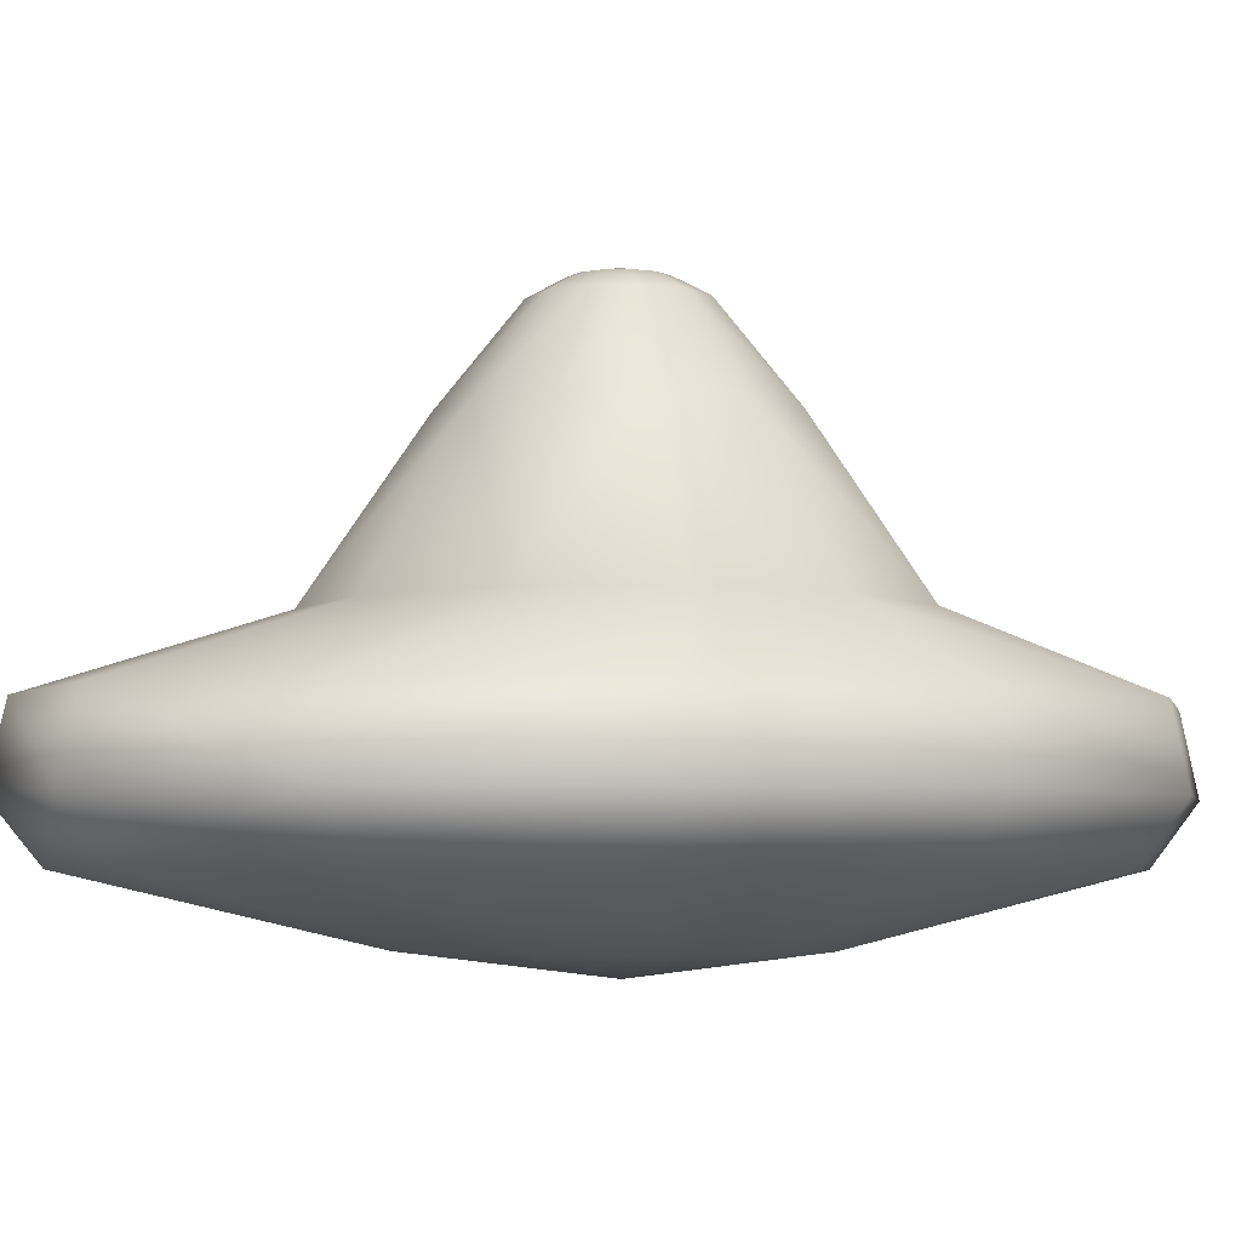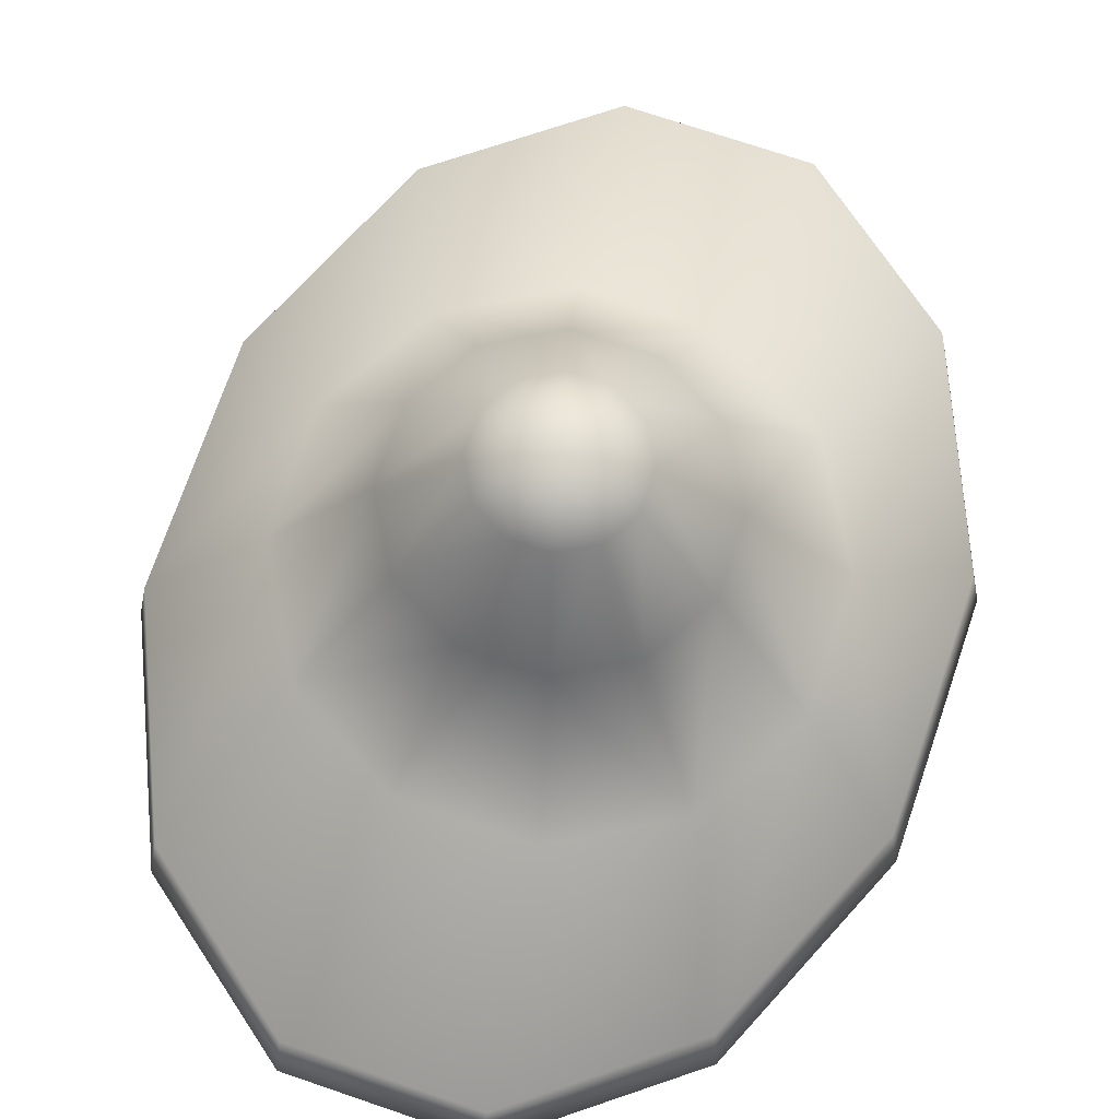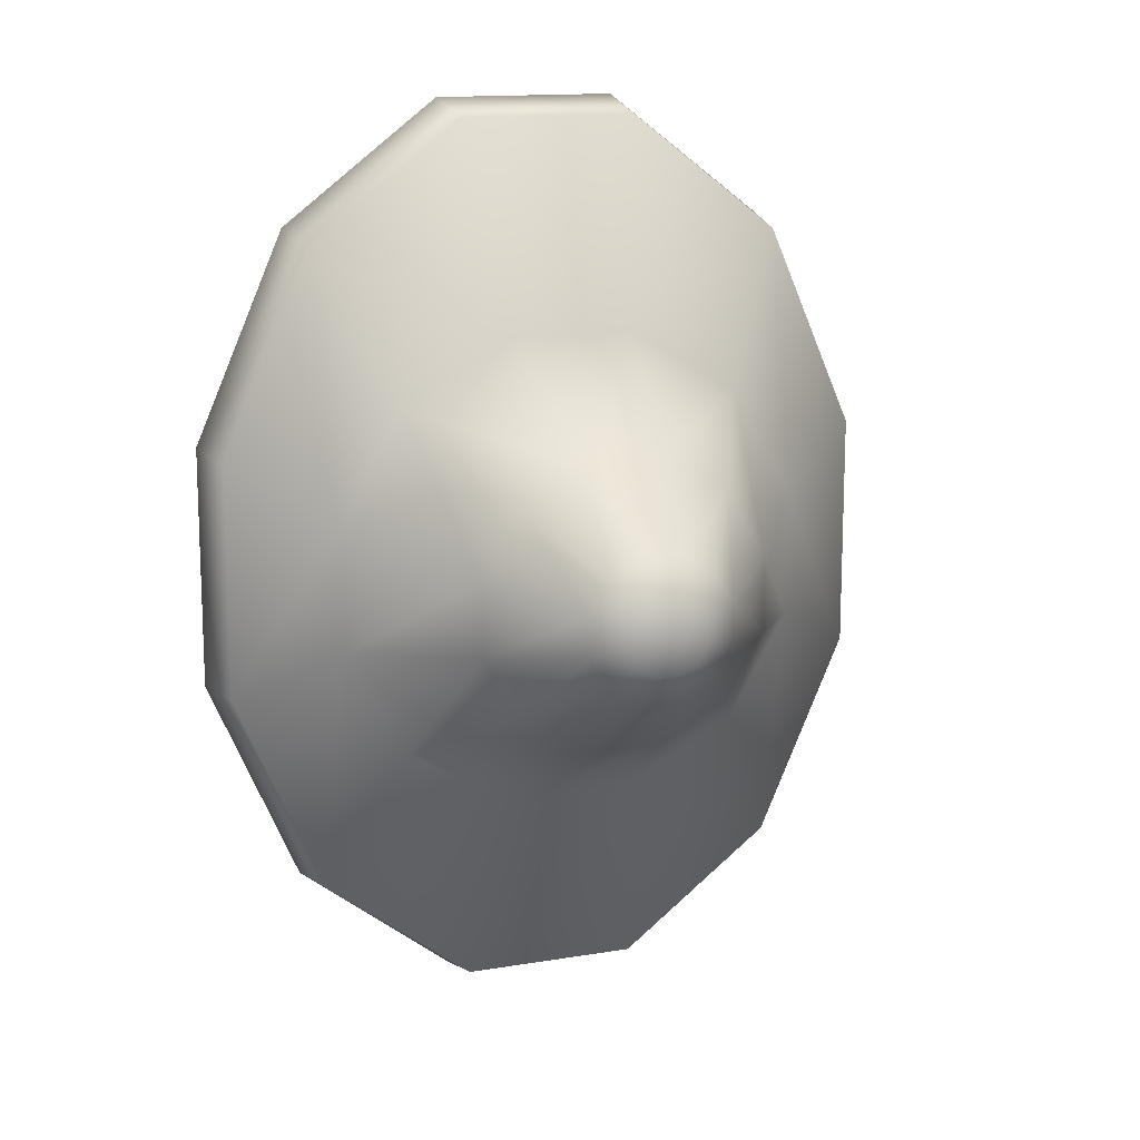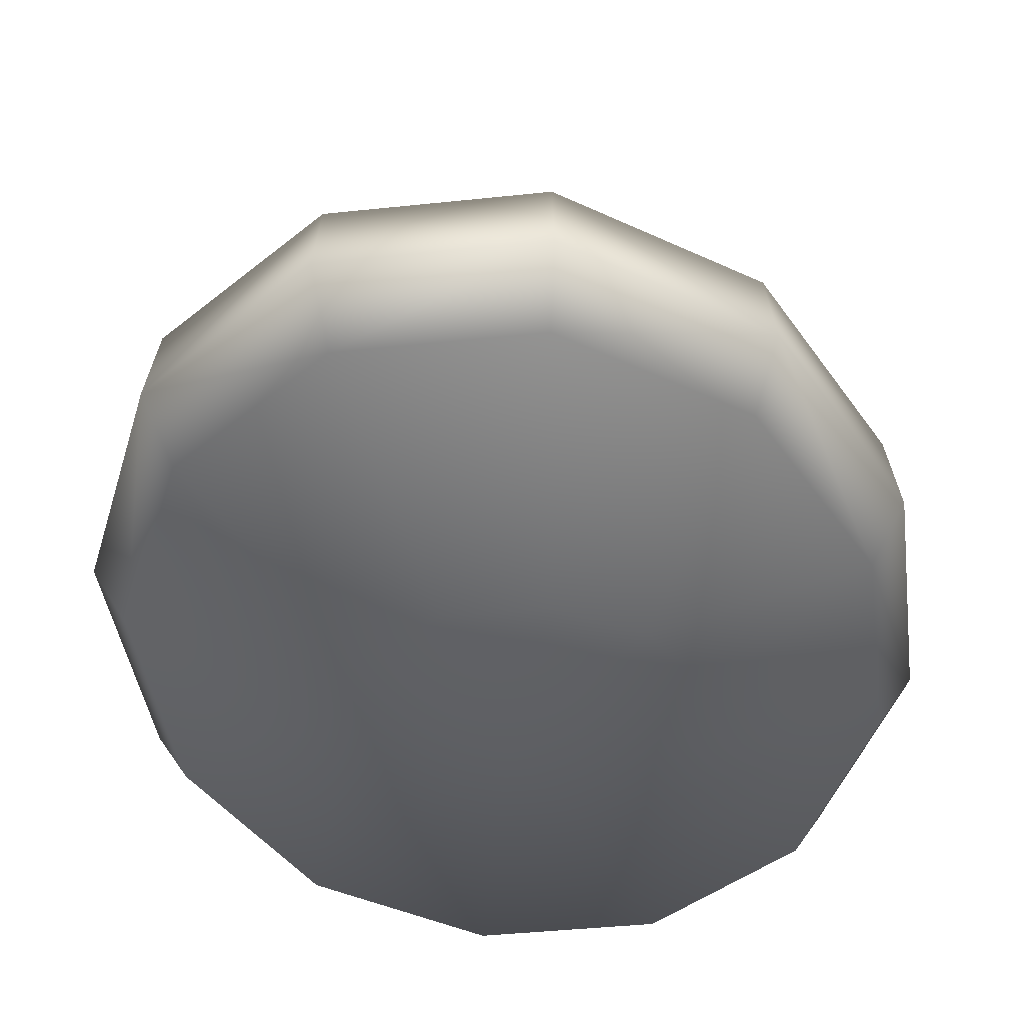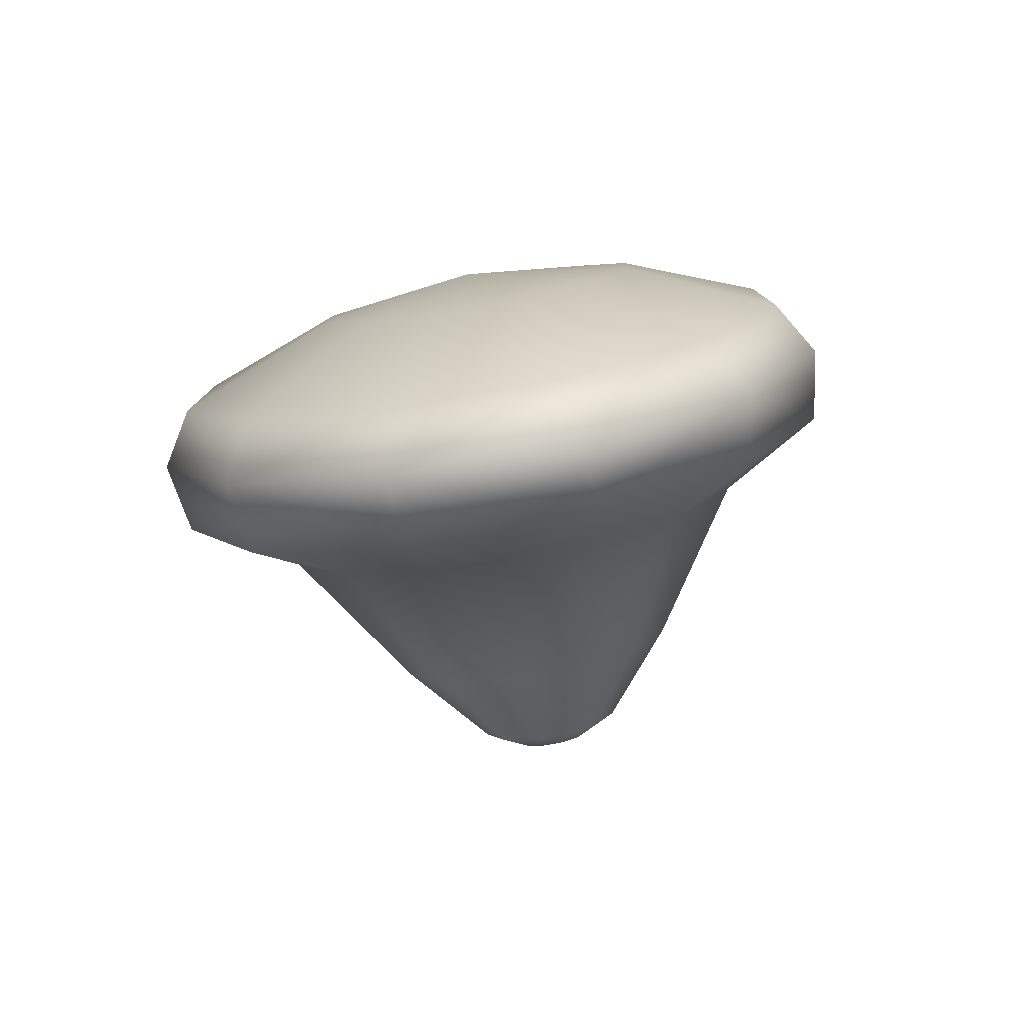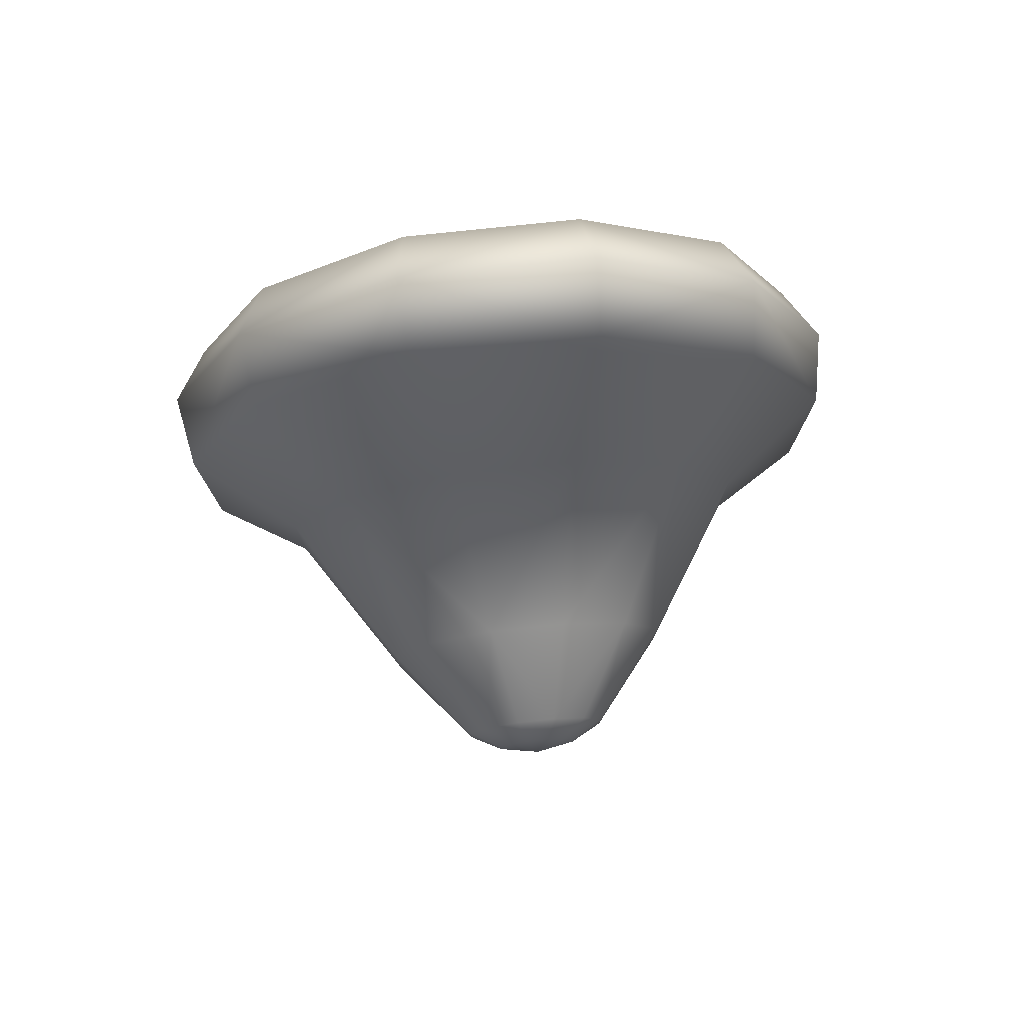
<metadata>
{"format":"obj","ext":"obj","renderer":"f3d","projection":"perspective","resolution":1024,"background":"white","views":[{"elev":-4.5,"azim":-115.8,"up":"+Y"},{"elev":72.2,"azim":-161.2,"up":"+Y"},{"elev":14.1,"azim":159.8,"up":"+Z"},{"elev":-40.5,"azim":7.5,"up":"+Y"},{"elev":-79.9,"azim":10.2,"up":"+Z"},{"elev":78.0,"azim":174.0,"up":"+Z"}]}
</metadata>
<code>
g DropPear
v 1.771 0.5124 -2.358
v 2.419 0.5124 -0.8631
v 1.715 1 -0.4595
v 1.255 1 -1.255
v 0.4595 1 -1.715
v 0.6483 0.5124 -3.221
v -0.4595 1 -1.715
v -0.6483 0.5124 -3.221
v -1.771 0.5124 -2.358
v -1.255 1 -1.255
v -1.715 1 -0.4595
v -2.419 0.5124 -0.8631
v -1.715 1 0.4595
v -2.419 0.5124 0.8631
v -1.771 0.5124 2.358
v -1.255 1 1.255
v -0.4595 1 1.715
v -0.6483 0.5124 3.221
v 0.6483 0.5124 3.221
v 0.4595 1 1.715
v 1.771 0.5124 2.358
v 1.255 1 1.255
v 1.715 1 0.4595
v 2.419 0.5124 0.8631
v 1.255 1 -1.255
v 1.715 1 -0.4595
v 1.03 2.076 -0.2706
v 0.7538 2.076 -0.7393
v 1.03 2.076 0.2706
v 1.715 1 0.4595
v 1.255 1 1.255
v 0.7538 2.076 0.7393
v 0.5125 2.723 -0.1373
v 0.3752 2.723 -0.3752
v 0.5125 2.723 0.1373
v 0.3752 2.723 0.3752
v 0.2759 2.076 -1.01
v 0.4595 1 -1.715
v 1.255 1 -1.255
v 0.7538 2.076 -0.7393
v -0.2759 2.076 -1.01
v -0.4595 1 -1.715
v -1.255 1 -1.255
v -0.7538 2.076 -0.7393
v 0.1373 2.723 -0.5125
v 0.3752 2.723 -0.3752
v -0.1373 2.723 -0.5125
v -0.3752 2.723 -0.3752
v -1.03 2.076 -0.2706
v -1.715 1 -0.4595
v -1.255 1 -1.255
v -0.7538 2.076 -0.7393
v -1.03 2.076 0.2706
v -1.715 1 0.4595
v -1.255 1 1.255
v -0.7538 2.076 0.7393
v -0.5125 2.723 -0.1373
v -0.3752 2.723 -0.3752
v -0.5125 2.723 0.1373
v -0.3752 2.723 0.3752
v -0.2759 2.076 1.01
v -0.4595 1 1.715
v -1.255 1 1.255
v -0.7538 2.076 0.7393
v 0.2759 2.076 1.01
v 0.4595 1 1.715
v 1.255 1 1.255
v 0.7538 2.076 0.7393
v -0.1373 2.723 0.5125
v -0.3752 2.723 0.3752
v 0.1373 2.723 0.5125
v 0.3752 2.723 0.3752
v 2.274 -0.3894 -0.8113
v 1.665 -0.3894 -2.217
v 0.9213 -0.8248 -0.8712
v 1.24 -0.8248 -0.3189
v 0.3689 -0.8248 -1.19
v 0.6094 -0.3894 -3.028
v -0.2689 -0.8248 -1.19
v -0.6094 -0.3894 -3.028
v -0.8213 -0.8248 -0.8712
v -1.665 -0.3894 -2.217
v -1.14 -0.8248 -0.3189
v -2.274 -0.3894 -0.8113
v -1.14 -0.8248 0.3189
v -2.274 -0.3894 0.8113
v -1.665 -0.3894 2.217
v -0.8213 -0.8248 0.8712
v -0.6094 -0.3894 3.028
v -0.2689 -0.8248 1.19
v 0.6094 -0.3894 3.028
v 0.3689 -0.8248 1.19
v 1.665 -0.3894 2.217
v 0.9213 -0.8248 0.8712
v 2.274 -0.3894 0.8113
v 1.24 -0.8248 0.3189
v -0.01 -0.98 0
v 2.274 -0.3894 -0.8113
v 2.505 -3.465e-08 -0.8936
v 1.834 -3.465e-08 -2.441
v 1.665 -0.3894 -2.217
v 2.274 -0.3894 0.8113
v 2.505 -3.465e-08 0.8936
v 1.834 -3.465e-08 2.441
v 1.665 -0.3894 2.217
v 2.419 0.5124 0.8631
v 1.771 0.5124 2.358
v 2.419 0.5124 -0.8631
v 1.771 0.5124 -2.358
v 1.834 -3.465e-08 -2.441
v 0.6711 -3.465e-08 -3.335
v 0.6094 -0.3894 -3.028
v 1.665 -0.3894 -2.217
v -0.6711 -3.465e-08 -3.335
v -0.6094 -0.3894 -3.028
v -1.834 -3.465e-08 -2.441
v -1.665 -0.3894 -2.217
v -0.6483 0.5124 -3.221
v -1.771 0.5124 -2.358
v 0.6483 0.5124 -3.221
v 1.771 0.5124 -2.358
v -1.834 -3.465e-08 -2.441
v -2.505 -3.465e-08 -0.8936
v -2.274 -0.3894 -0.8113
v -1.665 -0.3894 -2.217
v -2.505 -3.465e-08 0.8936
v -2.274 -0.3894 0.8113
v -1.834 -3.465e-08 2.441
v -1.665 -0.3894 2.217
v -2.419 0.5124 0.8631
v -1.771 0.5124 2.358
v -2.419 0.5124 -0.8631
v -1.771 0.5124 -2.358
v -1.834 -3.465e-08 2.441
v -0.6711 -3.465e-08 3.335
v -0.6094 -0.3894 3.028
v -1.665 -0.3894 2.217
v 0.6711 -3.465e-08 3.335
v 0.6094 -0.3894 3.028
v 1.834 -3.465e-08 2.441
v 1.665 -0.3894 2.217
v 0.6483 0.5124 3.221
v 1.771 0.5124 2.358
v -0.6483 0.5124 3.221
v -1.771 0.5124 2.358
v 0.5125 2.723 -0.1373
v 0.5125 2.723 0.1373
v 0.2849 2.85 0.07635
v 0.2849 2.85 -0.07635
v 0.2086 2.85 -0.2086
v 0.3752 2.723 -0.3752
v 0.2086 2.85 0.2086
v 0.3752 2.723 0.3752
v 0.1373 2.723 -0.5125
v 0.07635 2.85 -0.2849
v 0.1373 2.723 0.5125
v 0.07635 2.85 0.2849
v -0.07635 2.85 -0.2849
v -0.1373 2.723 -0.5125
v -0.07635 2.85 0.2849
v -0.1373 2.723 0.5125
v -0.2086 2.85 -0.2086
v -0.3752 2.723 -0.3752
v -0.2086 2.85 0.2086
v -0.3752 2.723 0.3752
v -0.5125 2.723 0.1373
v -0.2849 2.85 0.07635
v -0.5125 2.723 -0.1373
v -0.2849 2.85 -0.07635
v -2.511e-16 2.909 0
f 3 2 1
f 4 3 1
f 4 1 5
f 1 6 5
f 5 6 7
f 6 8 7
f 7 8 9
f 10 7 9
f 10 9 11
f 9 12 11
f 11 12 13
f 12 14 13
f 13 14 15
f 16 13 15
f 16 15 17
f 15 18 17
f 17 18 19
f 20 17 19
f 20 19 21
f 22 20 21
f 22 21 23
f 21 24 23
f 23 24 2
f 3 23 2
f 27 26 25
f 28 27 25
f 27 29 26
f 29 30 26
f 31 30 29
f 32 31 29
f 33 27 28
f 34 33 28
f 32 29 35
f 35 29 27
f 33 35 27
f 36 32 35
f 39 38 37
f 40 39 37
f 37 38 41
f 38 42 41
f 41 42 43
f 44 41 43
f 40 37 45
f 46 40 45
f 37 41 47
f 45 37 47
f 41 44 48
f 47 41 48
f 51 50 49
f 52 51 49
f 49 50 53
f 50 54 53
f 53 54 55
f 56 53 55
f 52 49 57
f 58 52 57
f 49 53 59
f 57 49 59
f 59 53 56
f 60 59 56
f 63 62 61
f 64 63 61
f 61 62 65
f 62 66 65
f 65 66 67
f 68 65 67
f 64 61 69
f 69 61 65
f 70 64 69
f 71 69 65
f 65 68 72
f 71 65 72
f 75 74 73
f 76 75 73
f 75 77 74
f 77 78 74
f 77 79 78
f 79 80 78
f 79 81 80
f 81 82 80
f 81 83 82
f 83 84 82
f 83 85 84
f 85 86 84
f 87 86 85
f 88 87 85
f 89 87 88
f 90 89 88
f 91 89 90
f 92 91 90
f 93 91 92
f 94 93 92
f 95 93 94
f 96 95 94
f 73 95 96
f 76 73 96
f 83 97 85
f 85 97 88
f 88 97 90
f 90 97 92
f 92 97 94
f 94 97 96
f 96 97 76
f 76 97 75
f 75 97 77
f 77 97 79
f 79 97 81
f 81 97 83
f 100 99 98
f 101 100 98
f 98 99 102
f 99 103 102
f 102 103 104
f 105 102 104
f 104 103 106
f 106 103 99
f 107 104 106
f 108 99 100
f 108 106 99
f 109 108 100
f 112 111 110
f 113 112 110
f 114 111 112
f 115 114 112
f 116 114 115
f 117 116 115
f 118 114 116
f 119 118 116
f 120 111 114
f 118 120 114
f 110 111 120
f 121 110 120
f 124 123 122
f 125 124 122
f 126 123 124
f 127 126 124
f 128 126 127
f 129 128 127
f 130 126 128
f 131 130 128
f 132 123 126
f 130 132 126
f 122 123 132
f 133 122 132
f 136 135 134
f 137 136 134
f 138 135 136
f 139 138 136
f 140 138 139
f 141 140 139
f 142 138 140
f 143 142 140
f 144 135 138
f 142 144 138
f 134 135 144
f 145 134 144
f 148 147 146
f 149 148 146
f 149 146 150
f 146 151 150
f 148 152 147
f 152 153 147
f 150 151 154
f 155 150 154
f 156 153 152
f 157 156 152
f 155 154 158
f 154 159 158
f 157 160 156
f 160 161 156
f 158 159 162
f 159 163 162
f 160 164 161
f 164 165 161
f 166 165 164
f 167 166 164
f 168 166 167
f 162 163 168
f 169 168 167
f 169 162 168
f 158 170 155
f 157 170 160
f 162 170 158
f 160 170 164
f 167 170 169
f 169 170 162
f 164 170 167
f 155 170 150
f 152 170 157
f 148 170 152
f 150 170 149
f 149 170 148

</code>
